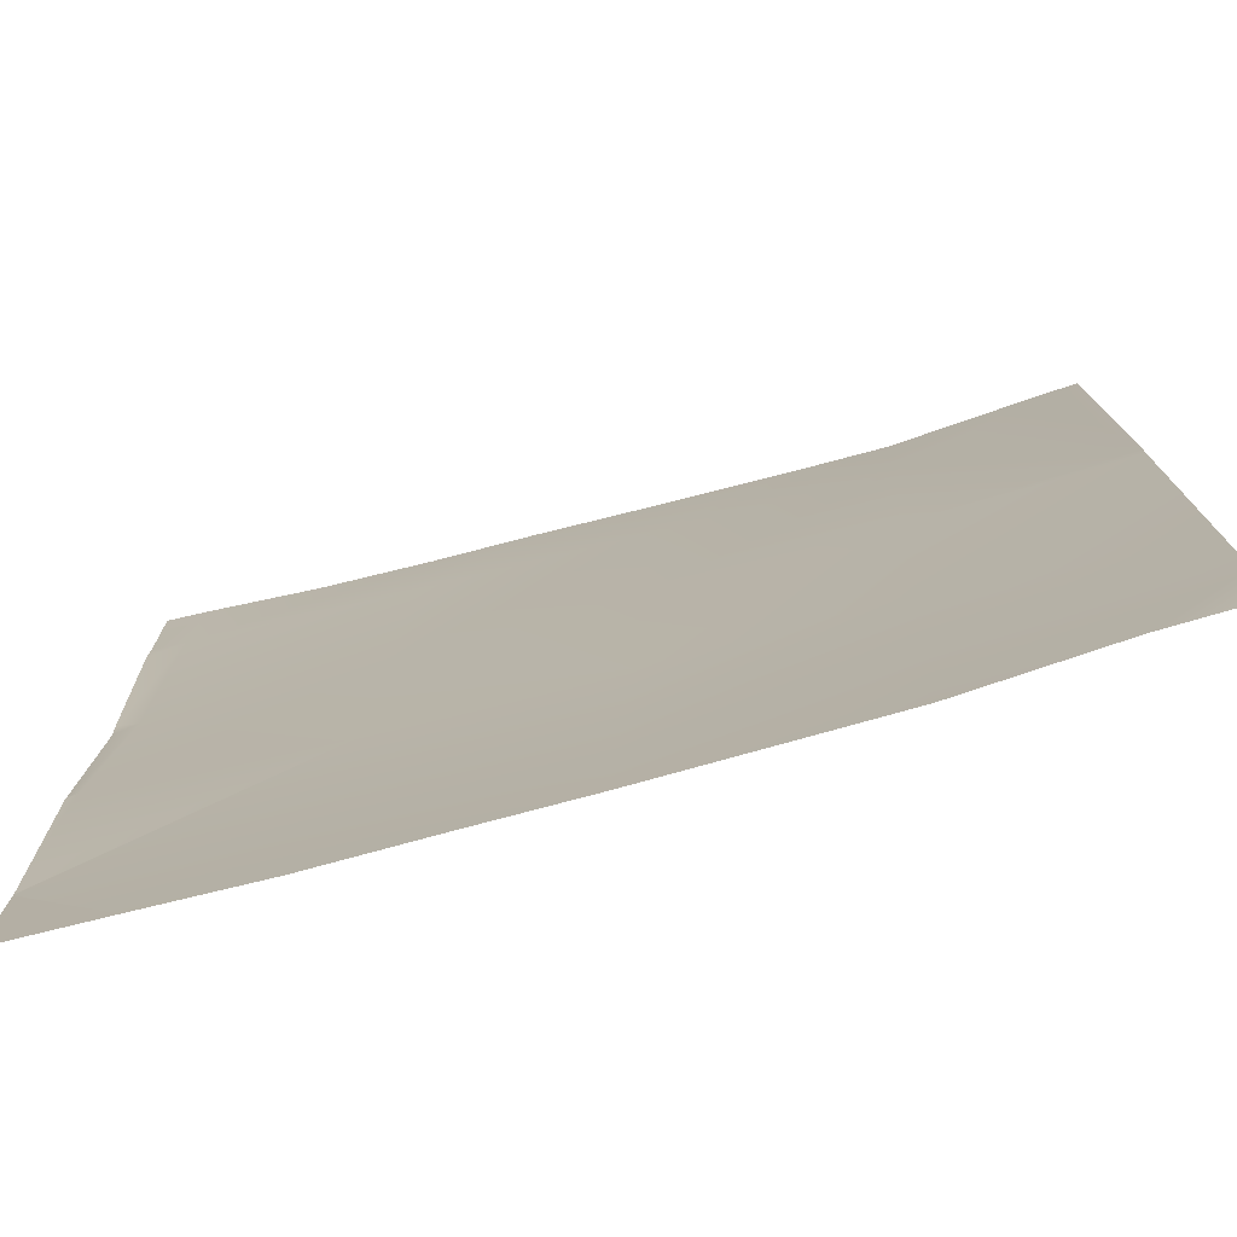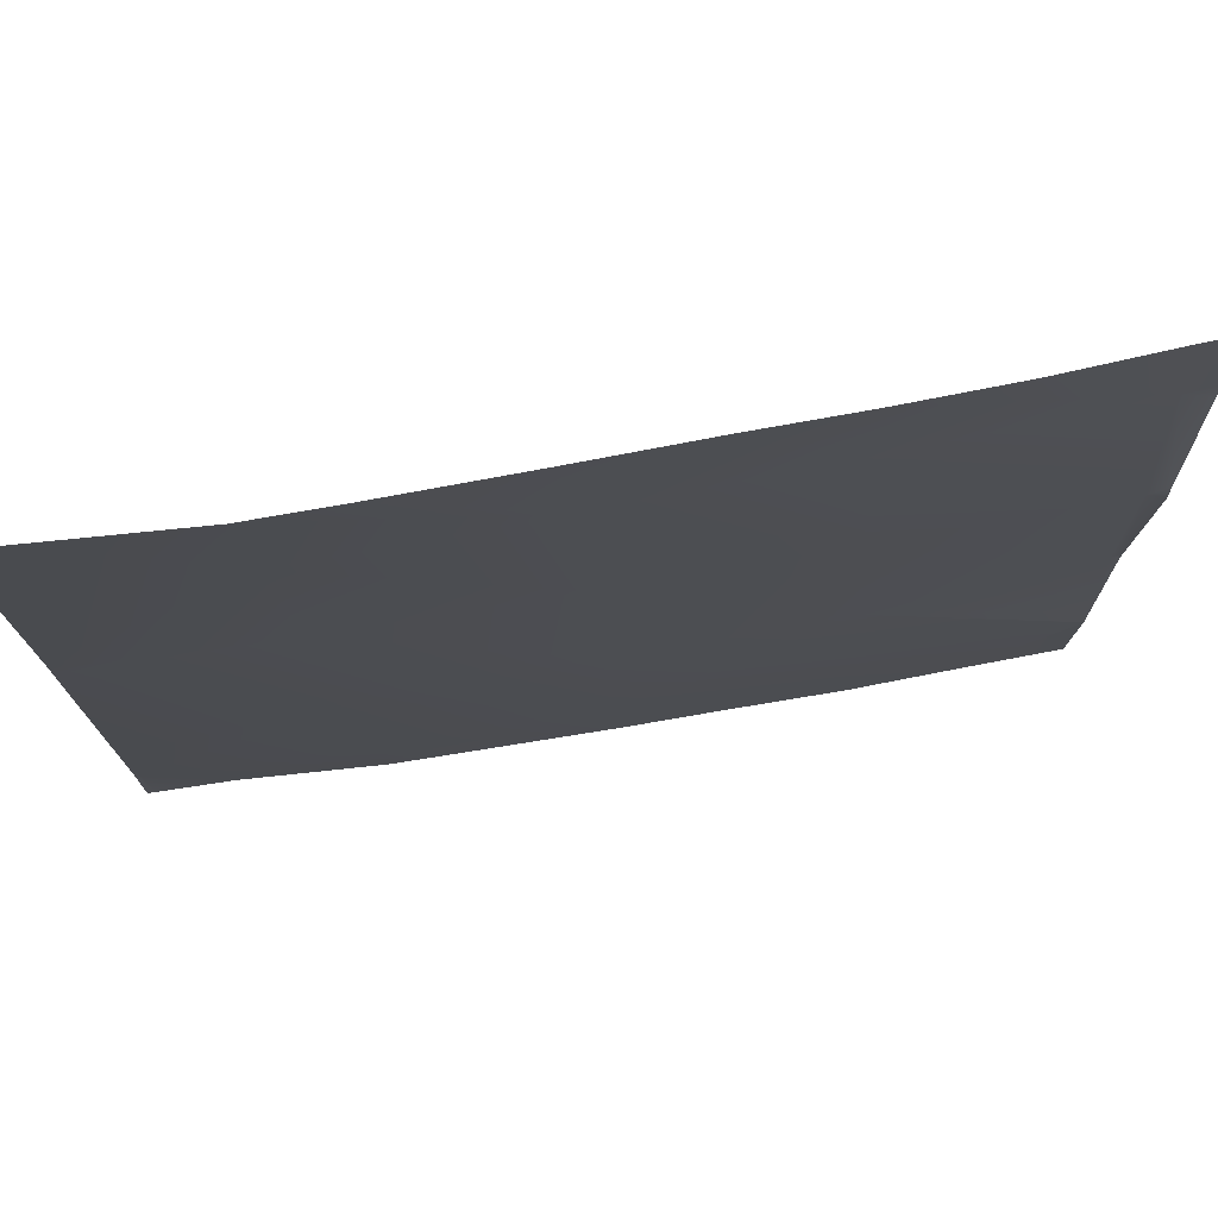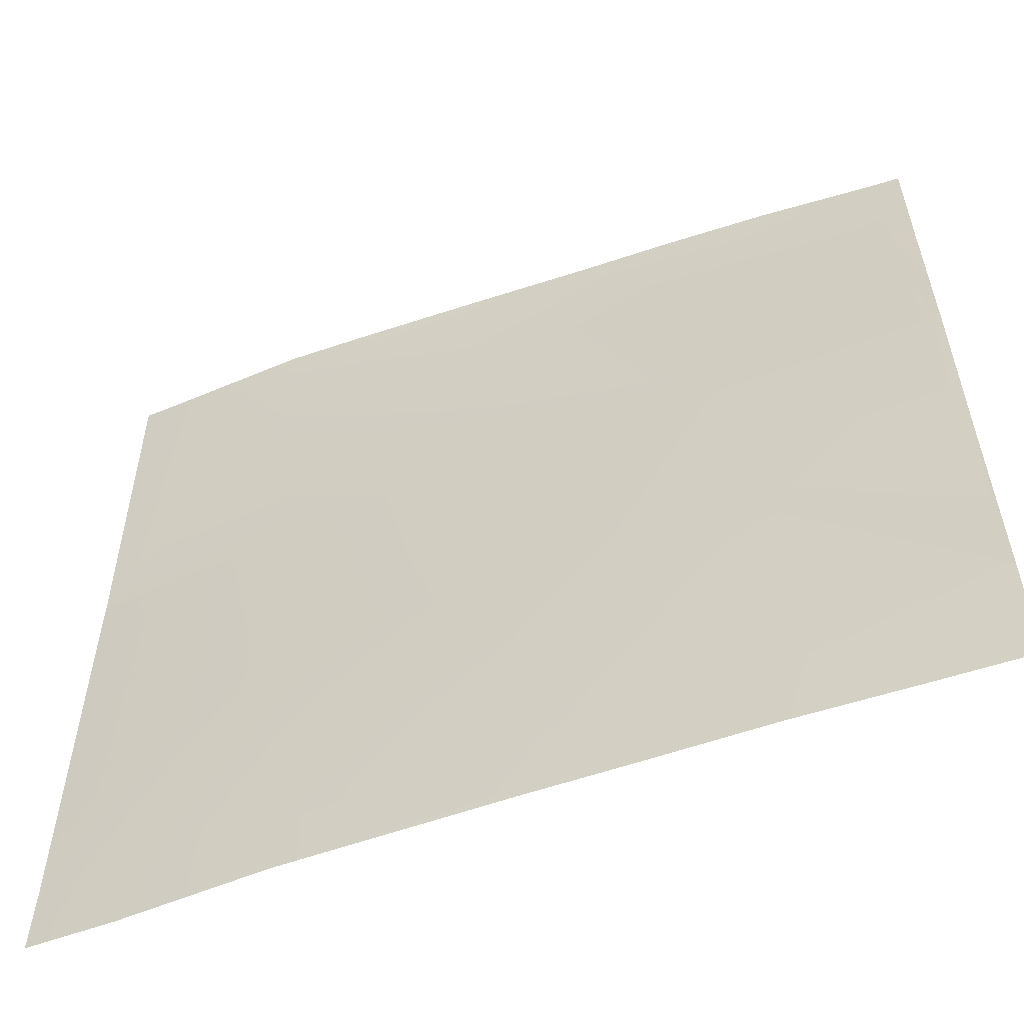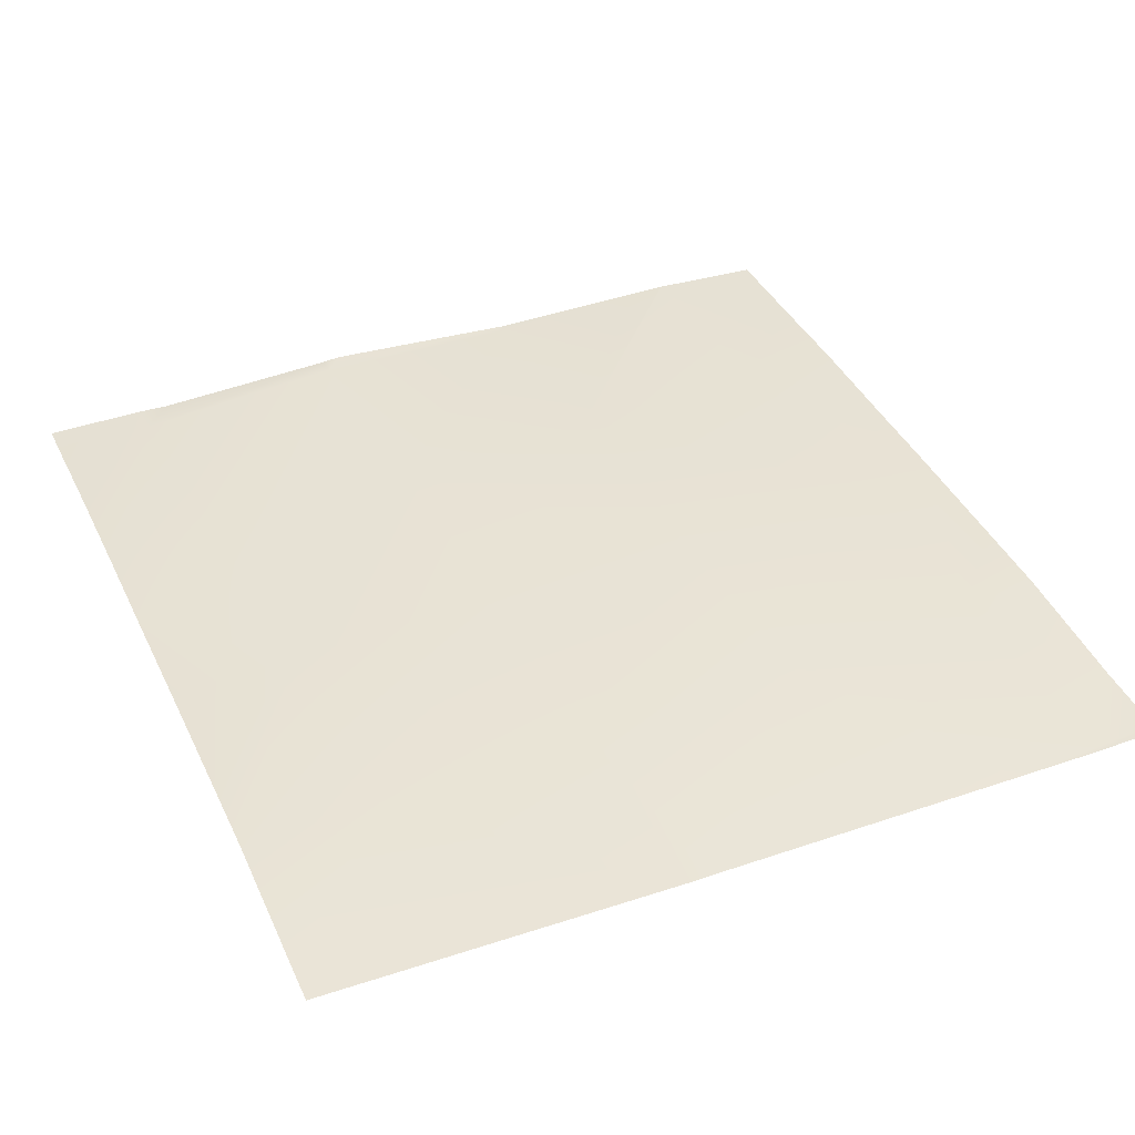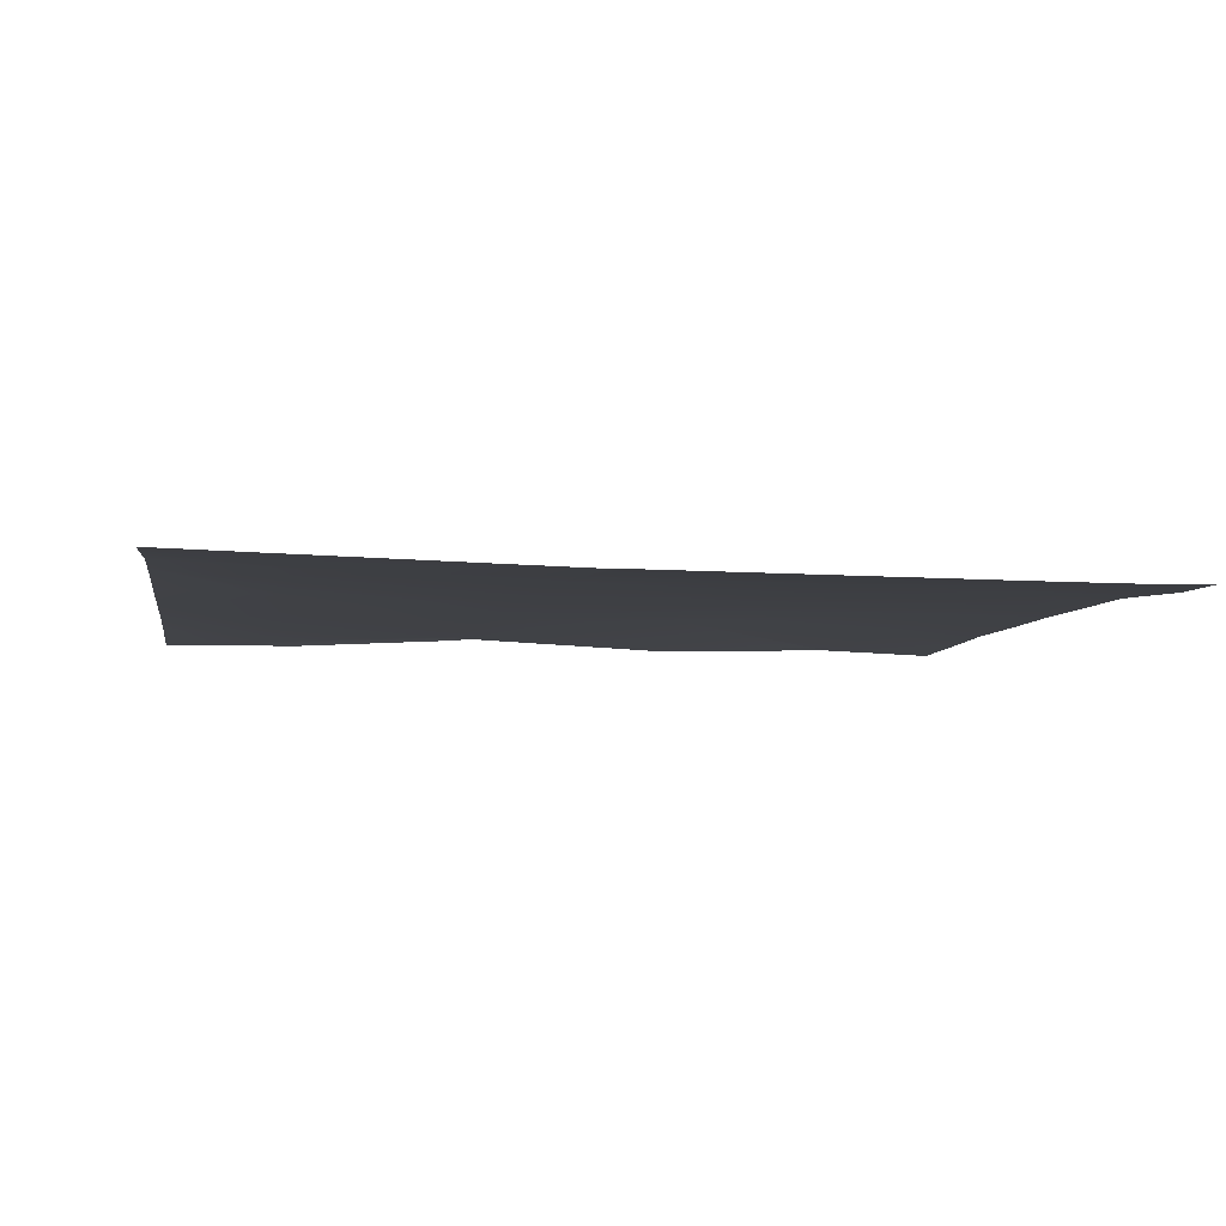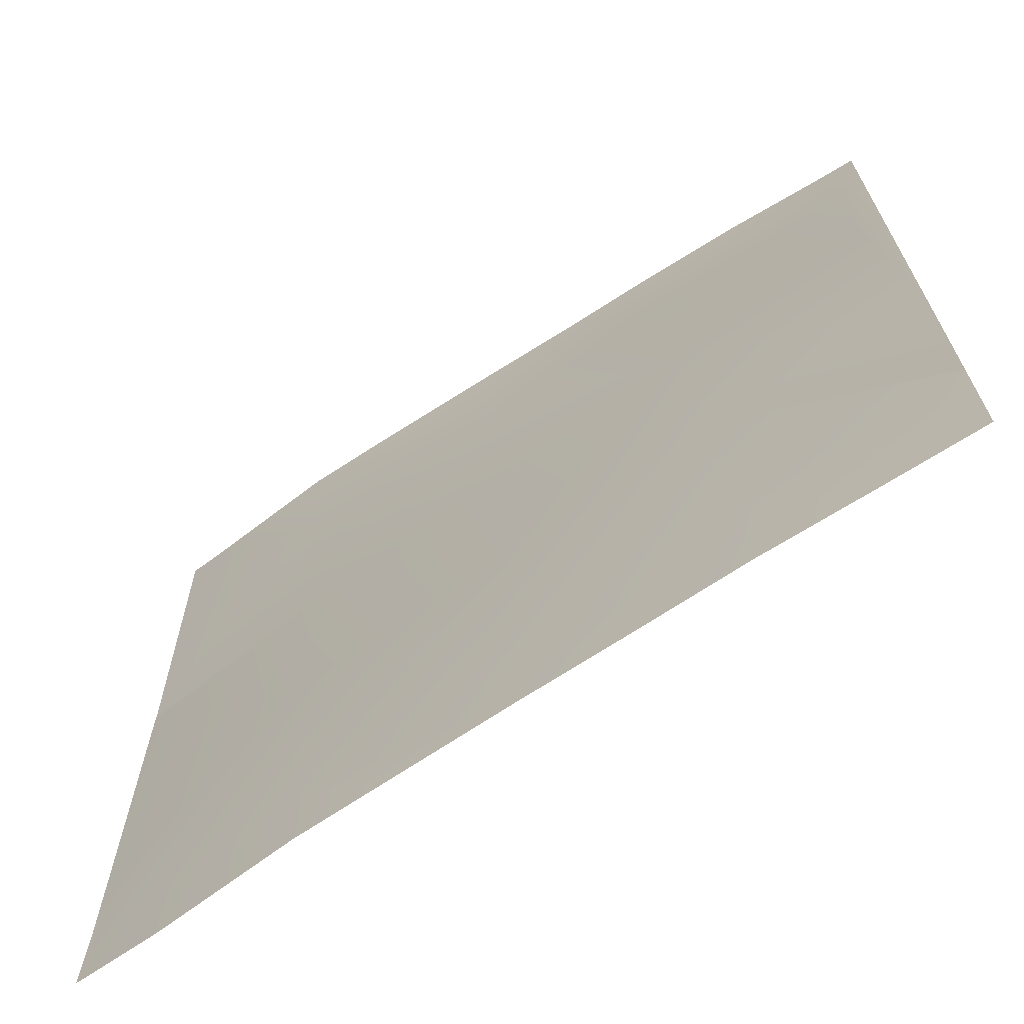
<metadata>
{"format":"obj","ext":"obj","renderer":"f3d","projection":"perspective","resolution":1024,"background":"white","views":[{"elev":-76.1,"azim":12.2,"up":"+Z"},{"elev":75.6,"azim":167.3,"up":"+Z"},{"elev":-57.5,"azim":-163.1,"up":"+Z"},{"elev":37.4,"azim":66.1,"up":"+Y"},{"elev":-8.5,"azim":81.3,"up":"+Y"},{"elev":-68.8,"azim":-149.4,"up":"+Z"}]}
</metadata>
<code>
v 56.9 1.348 0
v 57.97 1.346 0.9686
v 57.92 1.32 0
v 59.01 1.259 0
v 59.97 1.231 0.8636
v 59.92 1.214 0
v 61.12 1.14 0
v 61.96 1.105 0.7587
v 61.92 1.09 0
v 56 1.413 1.073
v 58.08 1.368 2.963
v 56 1.414 1.091
v 56 1.413 1.051
v 56 1.378 0
v 56 1.372 2.991
v 56.09 1.371 3.068
v 56 1.406 1.438
v 62.07 1.122 2.753
v 63.96 0.8698 0.6542
v 63.23 0.9373 0
v 63.92 0.888 0
v 64 0.867 0.6519
v 64 0.8827 0.008702
v 64 0.8829 0
v 64 0.867 0.6941
v 56 1.377 3.073
v 56.19 1.45 5.062
v 56 1.456 4.89
v 60.07 1.25 2.858
v 58.19 1.344 4.957
v 62.17 1.077 4.748
v 56 1.438 5.072
v 58.29 1.291 6.952
v 60.18 1.212 4.852
v 60.28 1.203 6.847
v 56.3 1.344 7.057
v 56 1.342 6.79
v 64 0.8799 4.652
v 62.28 1.105 6.742
v 64 0.8834 4.828
v 64 0.8682 1.494
v 64 0.8826 4.493
v 58.35 1.301 8
v 57.34 1.327 8
v 59.25 1.262 8
v 56 1.348 7.073
v 56.35 1.325 8
v 56 1.333 7.858
v 56 1.33 8
v 62.34 1.146 8
v 61.57 1.183 8
v 60.35 1.228 8
v 63.68 0.9845 8
v 64 0.9035 5.781
v 64 0.9504 8
f 1 2 3
f 4 5 6
f 7 8 9
f 10 11 2
f 10 12 11
f 3 5 4
f 3 2 5
f 6 8 7
f 6 5 8
f 2 11 5
f 1 10 2
f 1 13 10
f 13 1 14
f 15 16 17
f 8 18 19
f 20 19 21
f 22 21 19
f 22 23 21
f 23 24 21
f 22 19 25
f 20 8 19
f 20 9 8
f 5 18 8
f 15 26 16
f 26 27 16
f 26 28 27
f 5 11 29
f 30 29 11
f 18 29 31
f 30 11 16
f 11 17 16
f 11 12 17
f 32 27 28
f 27 33 30
f 30 34 29
f 34 31 29
f 30 35 34
f 16 27 30
f 32 36 27
f 32 37 36
f 38 39 40
f 38 31 39
f 18 41 19
f 18 42 41
f 25 19 41
f 42 31 38
f 42 18 31
f 34 39 31
f 29 18 5
f 36 43 33
f 36 44 43
f 27 36 33
f 30 33 35
f 33 45 35
f 33 43 45
f 46 36 37
f 46 47 36
f 46 48 47
f 48 49 47
f 35 50 39
f 35 51 50
f 35 39 34
f 44 36 47
f 52 35 45
f 53 39 50
f 53 40 39
f 53 54 40
f 54 53 55
f 51 35 52

</code>
